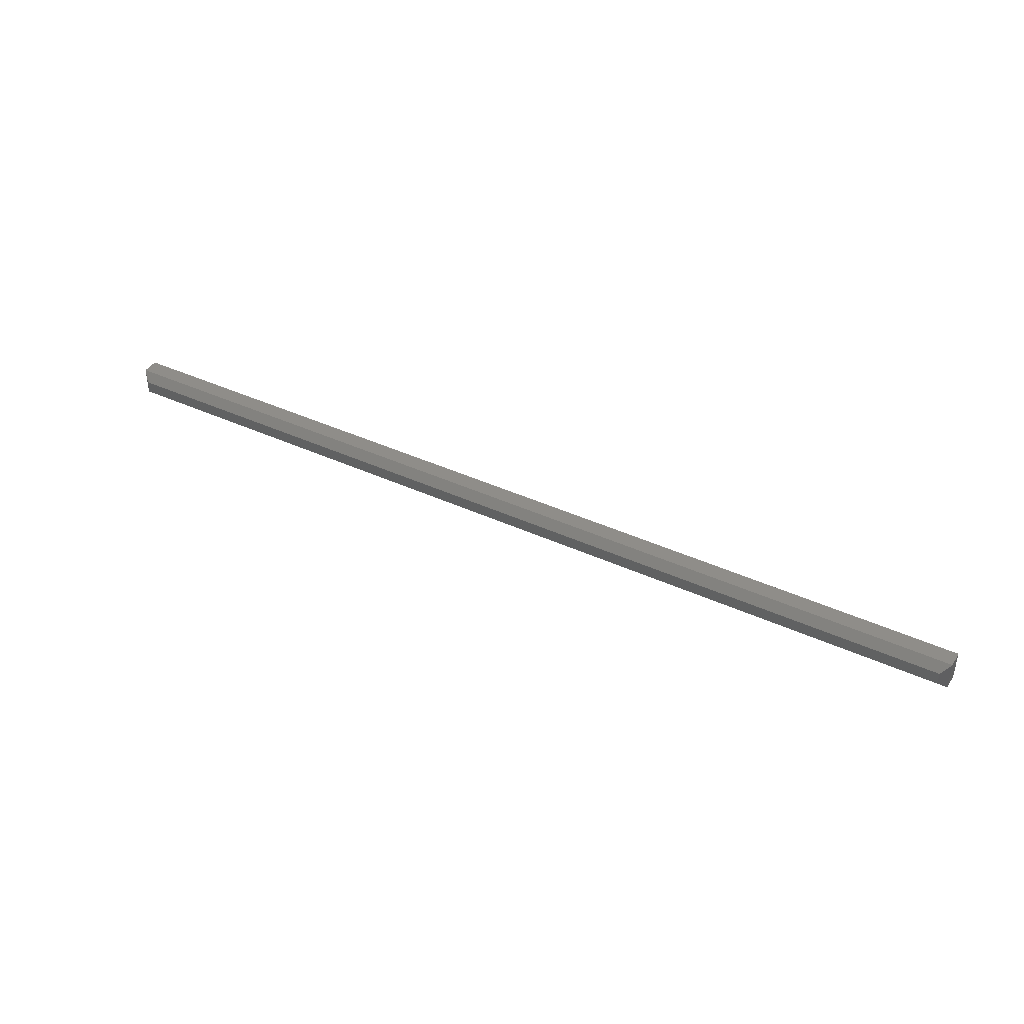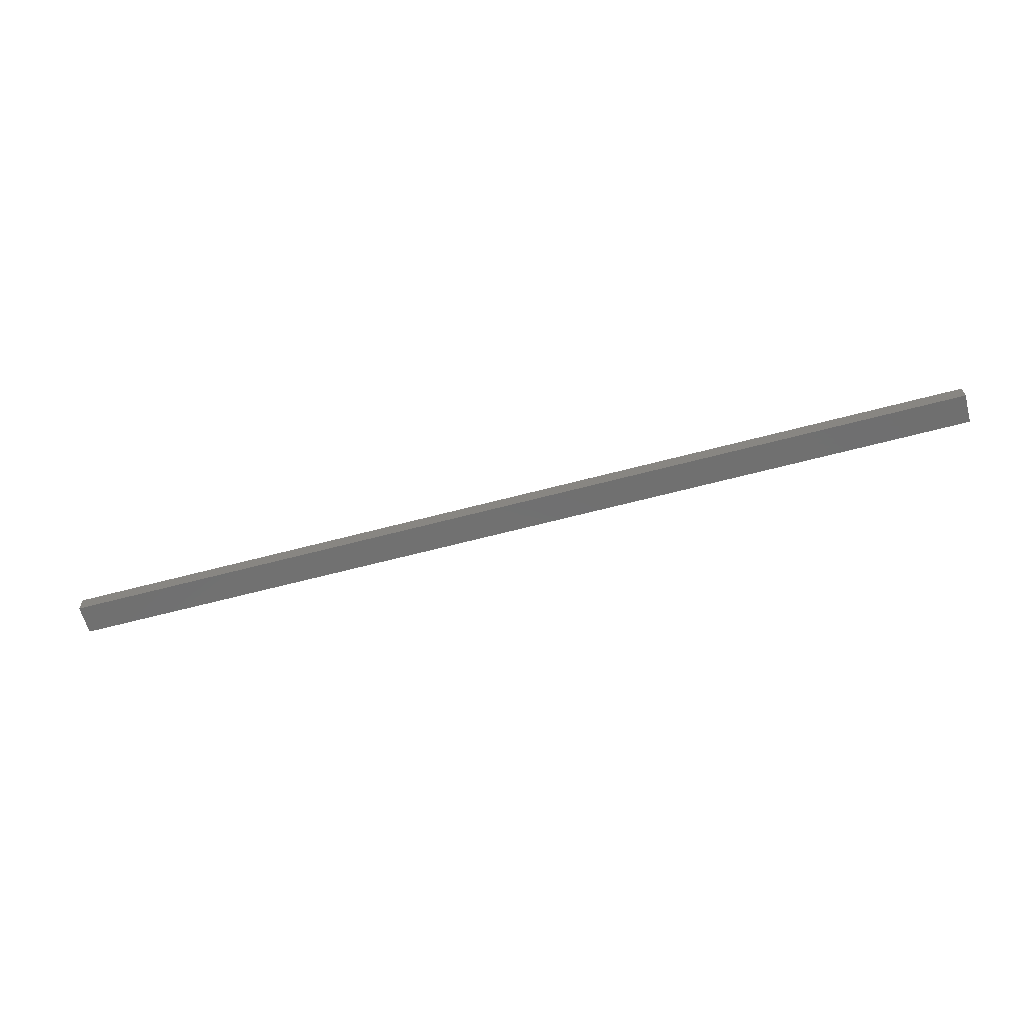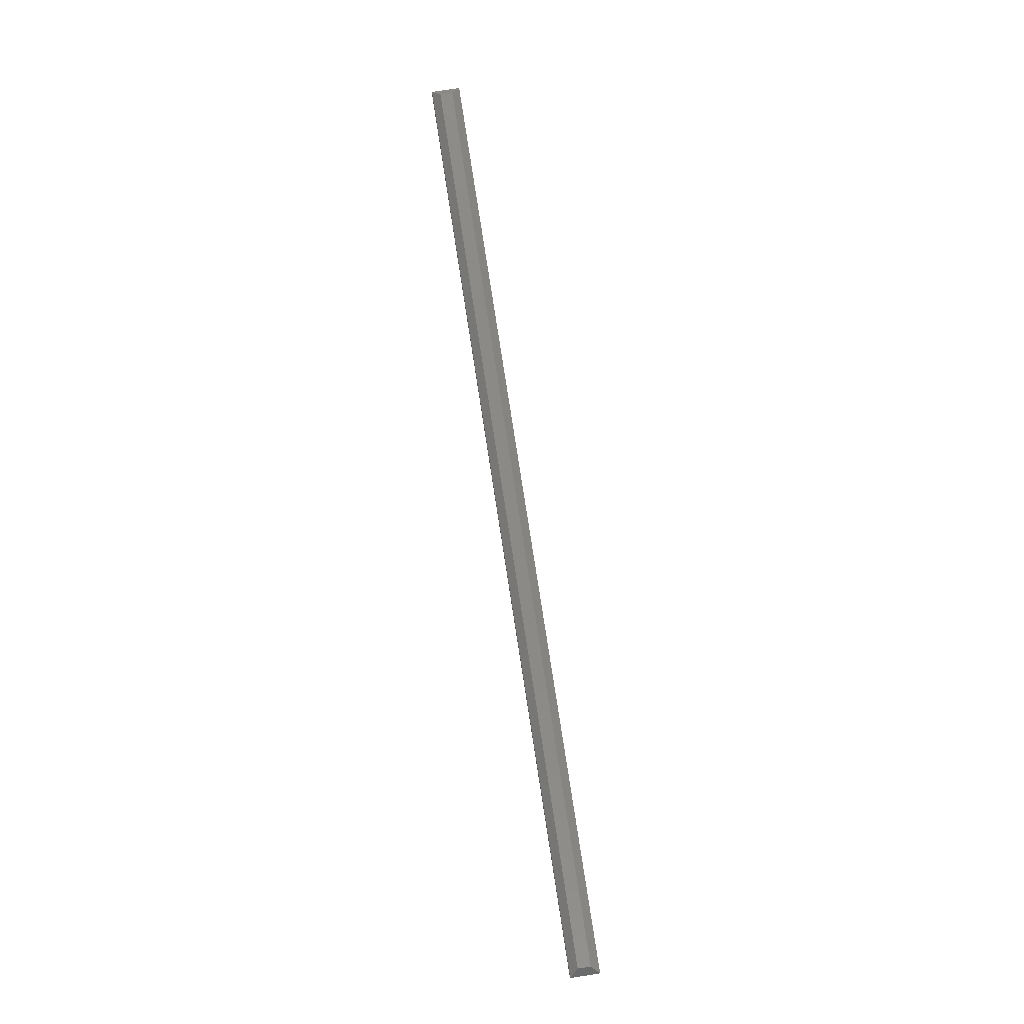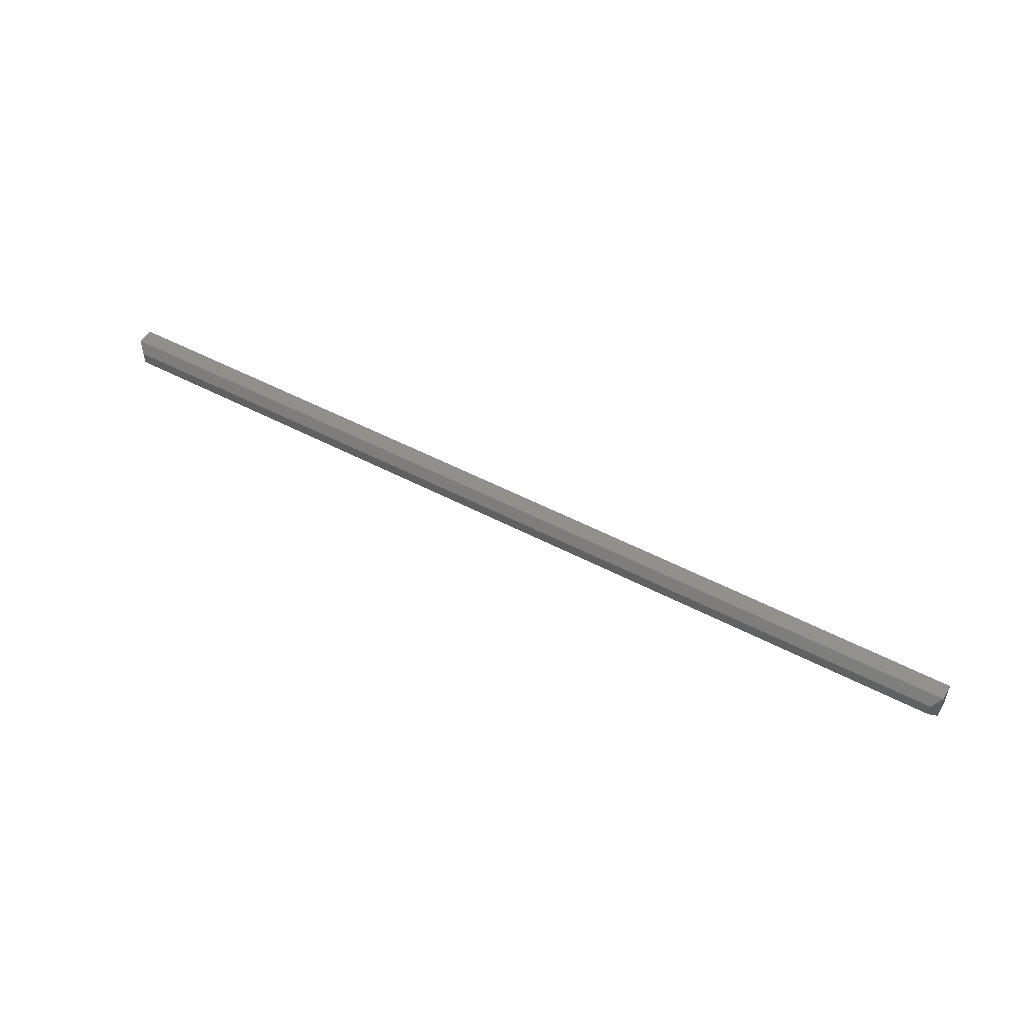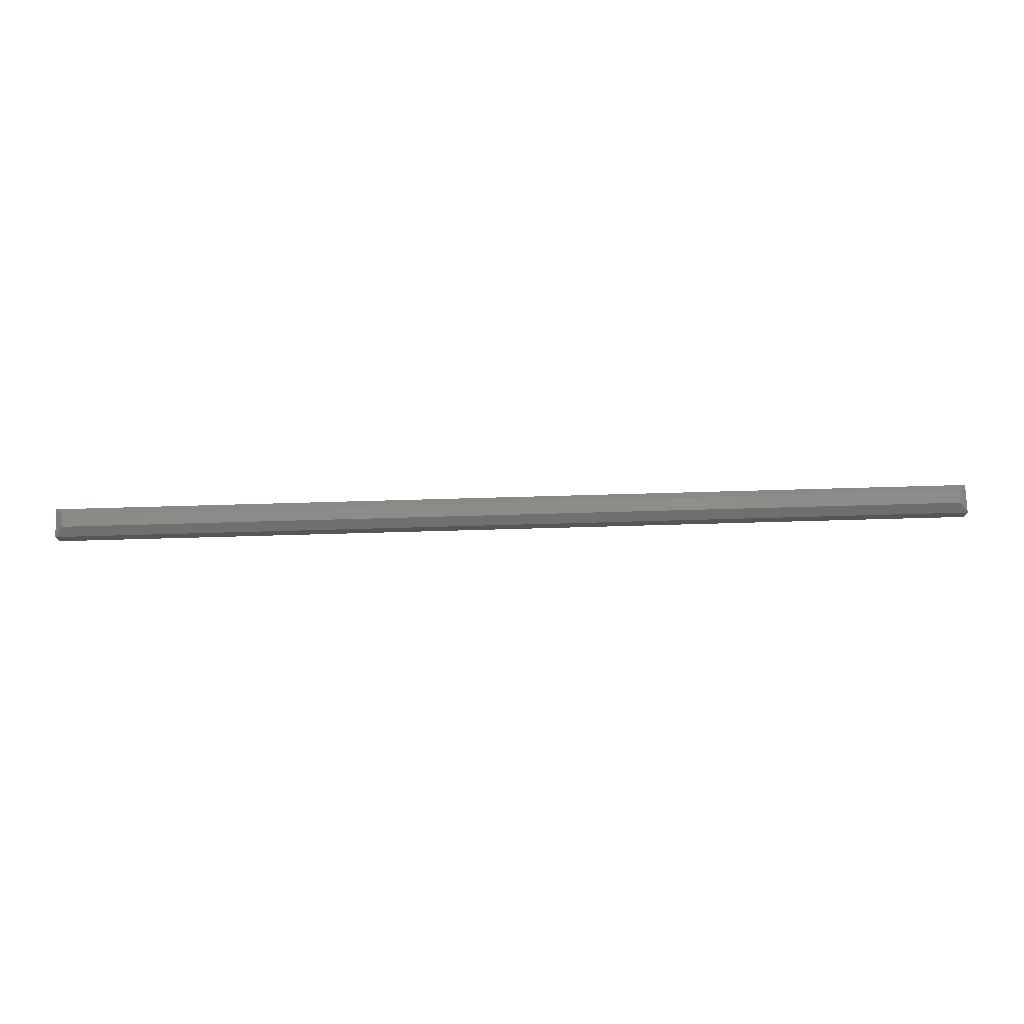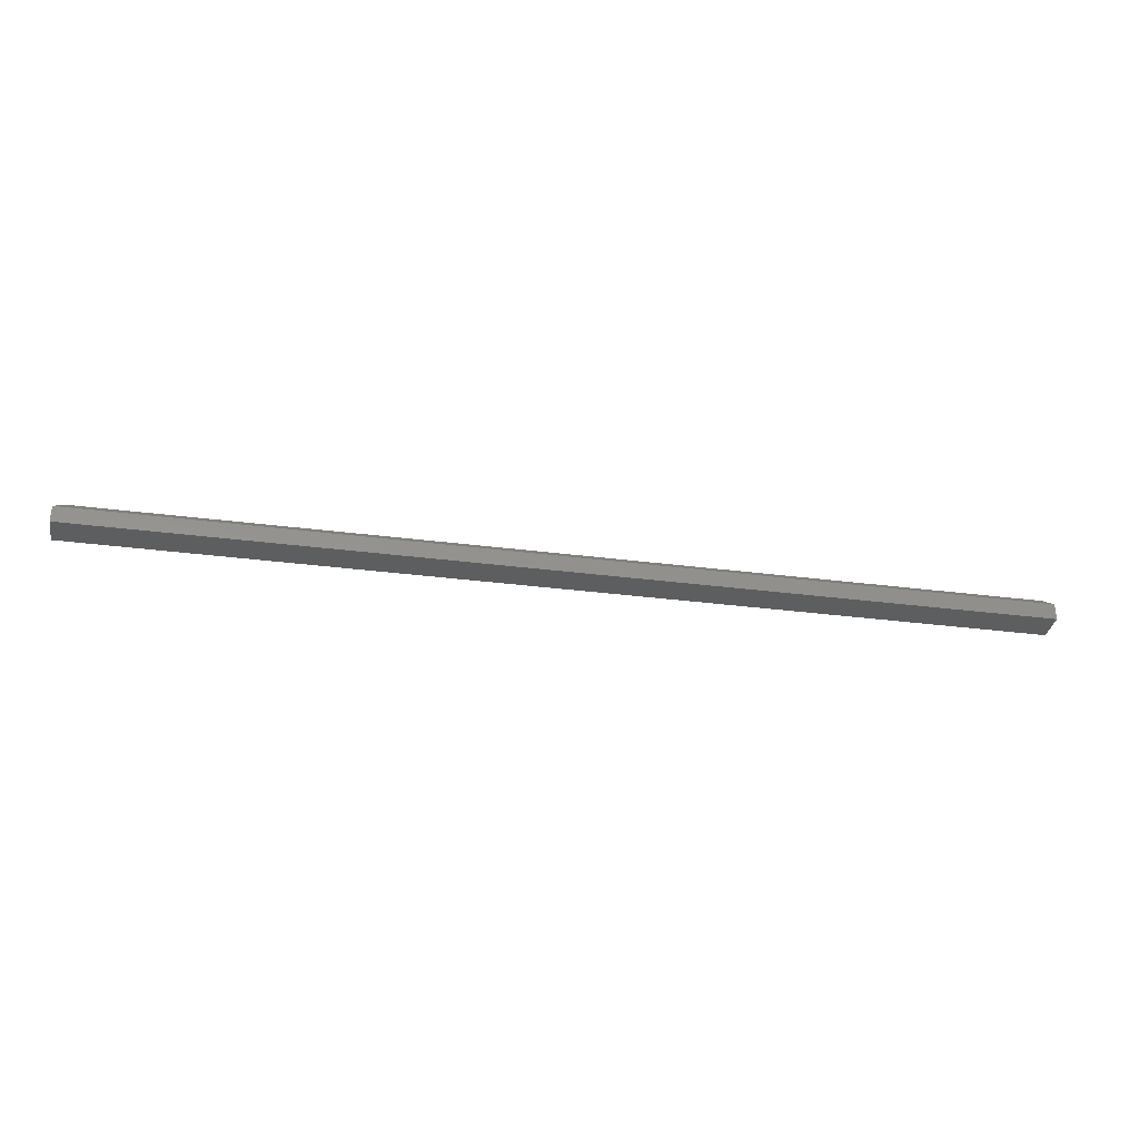
<metadata>
{"format":"stl","ext":"stl","renderer":"f3d","projection":"perspective","resolution":1024,"background":"white","views":[{"elev":40.7,"azim":-150.6,"up":"+Z"},{"elev":-62.0,"azim":15.2,"up":"+Y"},{"elev":79.0,"azim":-98.8,"up":"+Y"},{"elev":51.6,"azim":-150.3,"up":"+Z"},{"elev":74.2,"azim":-1.6,"up":"+Y"},{"elev":-33.5,"azim":-10.0,"up":"+Y"}]}
</metadata>
<code>
# stl→obj: 24 verts, 40 faces
v -0.1172 -0.01105 2.02e-19
v -0.114 -0.007812 0.003236
v -0.1218 -0.01562 7.641e-19
v -0.114 -0.007812 0.008771
v -0.1172 -0.01105 0.01201
v -0.1218 -0.01562 0.01201
v 0.7422 -0.01562 0.01201
v 0.7422 -0.01562 -5.204e-17
v 0.7422 -0.01105 0.01201
v 0.739 -0.007812 0.008771
v 0.739 -0.007812 0.003236
v 0.7422 -0.01105 2.415e-18
v -0.1172 9.148e-19 3.469e-18
v -0.1172 1.654e-18 0.01201
v 0.7422 4.862e-17 -5.031e-17
v 0.7422 4.936e-17 0.01201
v -0.125 -0.02344 0.01982
v -0.125 -0.007812 0.01982
v -0.125 -0.02344 -0.007812
v -0.125 -0.007812 -0.007812
v 0.75 -0.02344 0.01982
v 0.75 -0.007812 0.01982
v 0.75 -0.02344 -0.007812
v 0.75 -0.007812 -0.007812
f 1 2 3
f 4 5 6
f 4 6 3
f 4 3 2
f 6 7 3
f 3 7 8
f 7 6 9
f 9 6 5
f 9 5 10
f 10 5 4
f 4 2 10
f 10 2 11
f 1 12 2
f 2 12 11
f 3 8 1
f 1 8 12
f 8 7 12
f 12 7 9
f 12 9 11
f 11 9 10
f 13 14 15
f 15 14 16
f 17 18 19
f 19 18 20
f 21 22 17
f 17 22 18
f 23 24 21
f 21 24 22
f 19 20 23
f 23 20 24
f 22 16 18
f 18 16 14
f 24 15 22
f 22 15 16
f 20 13 24
f 24 13 15
f 18 14 20
f 20 14 13
f 19 23 17
f 17 23 21

</code>
